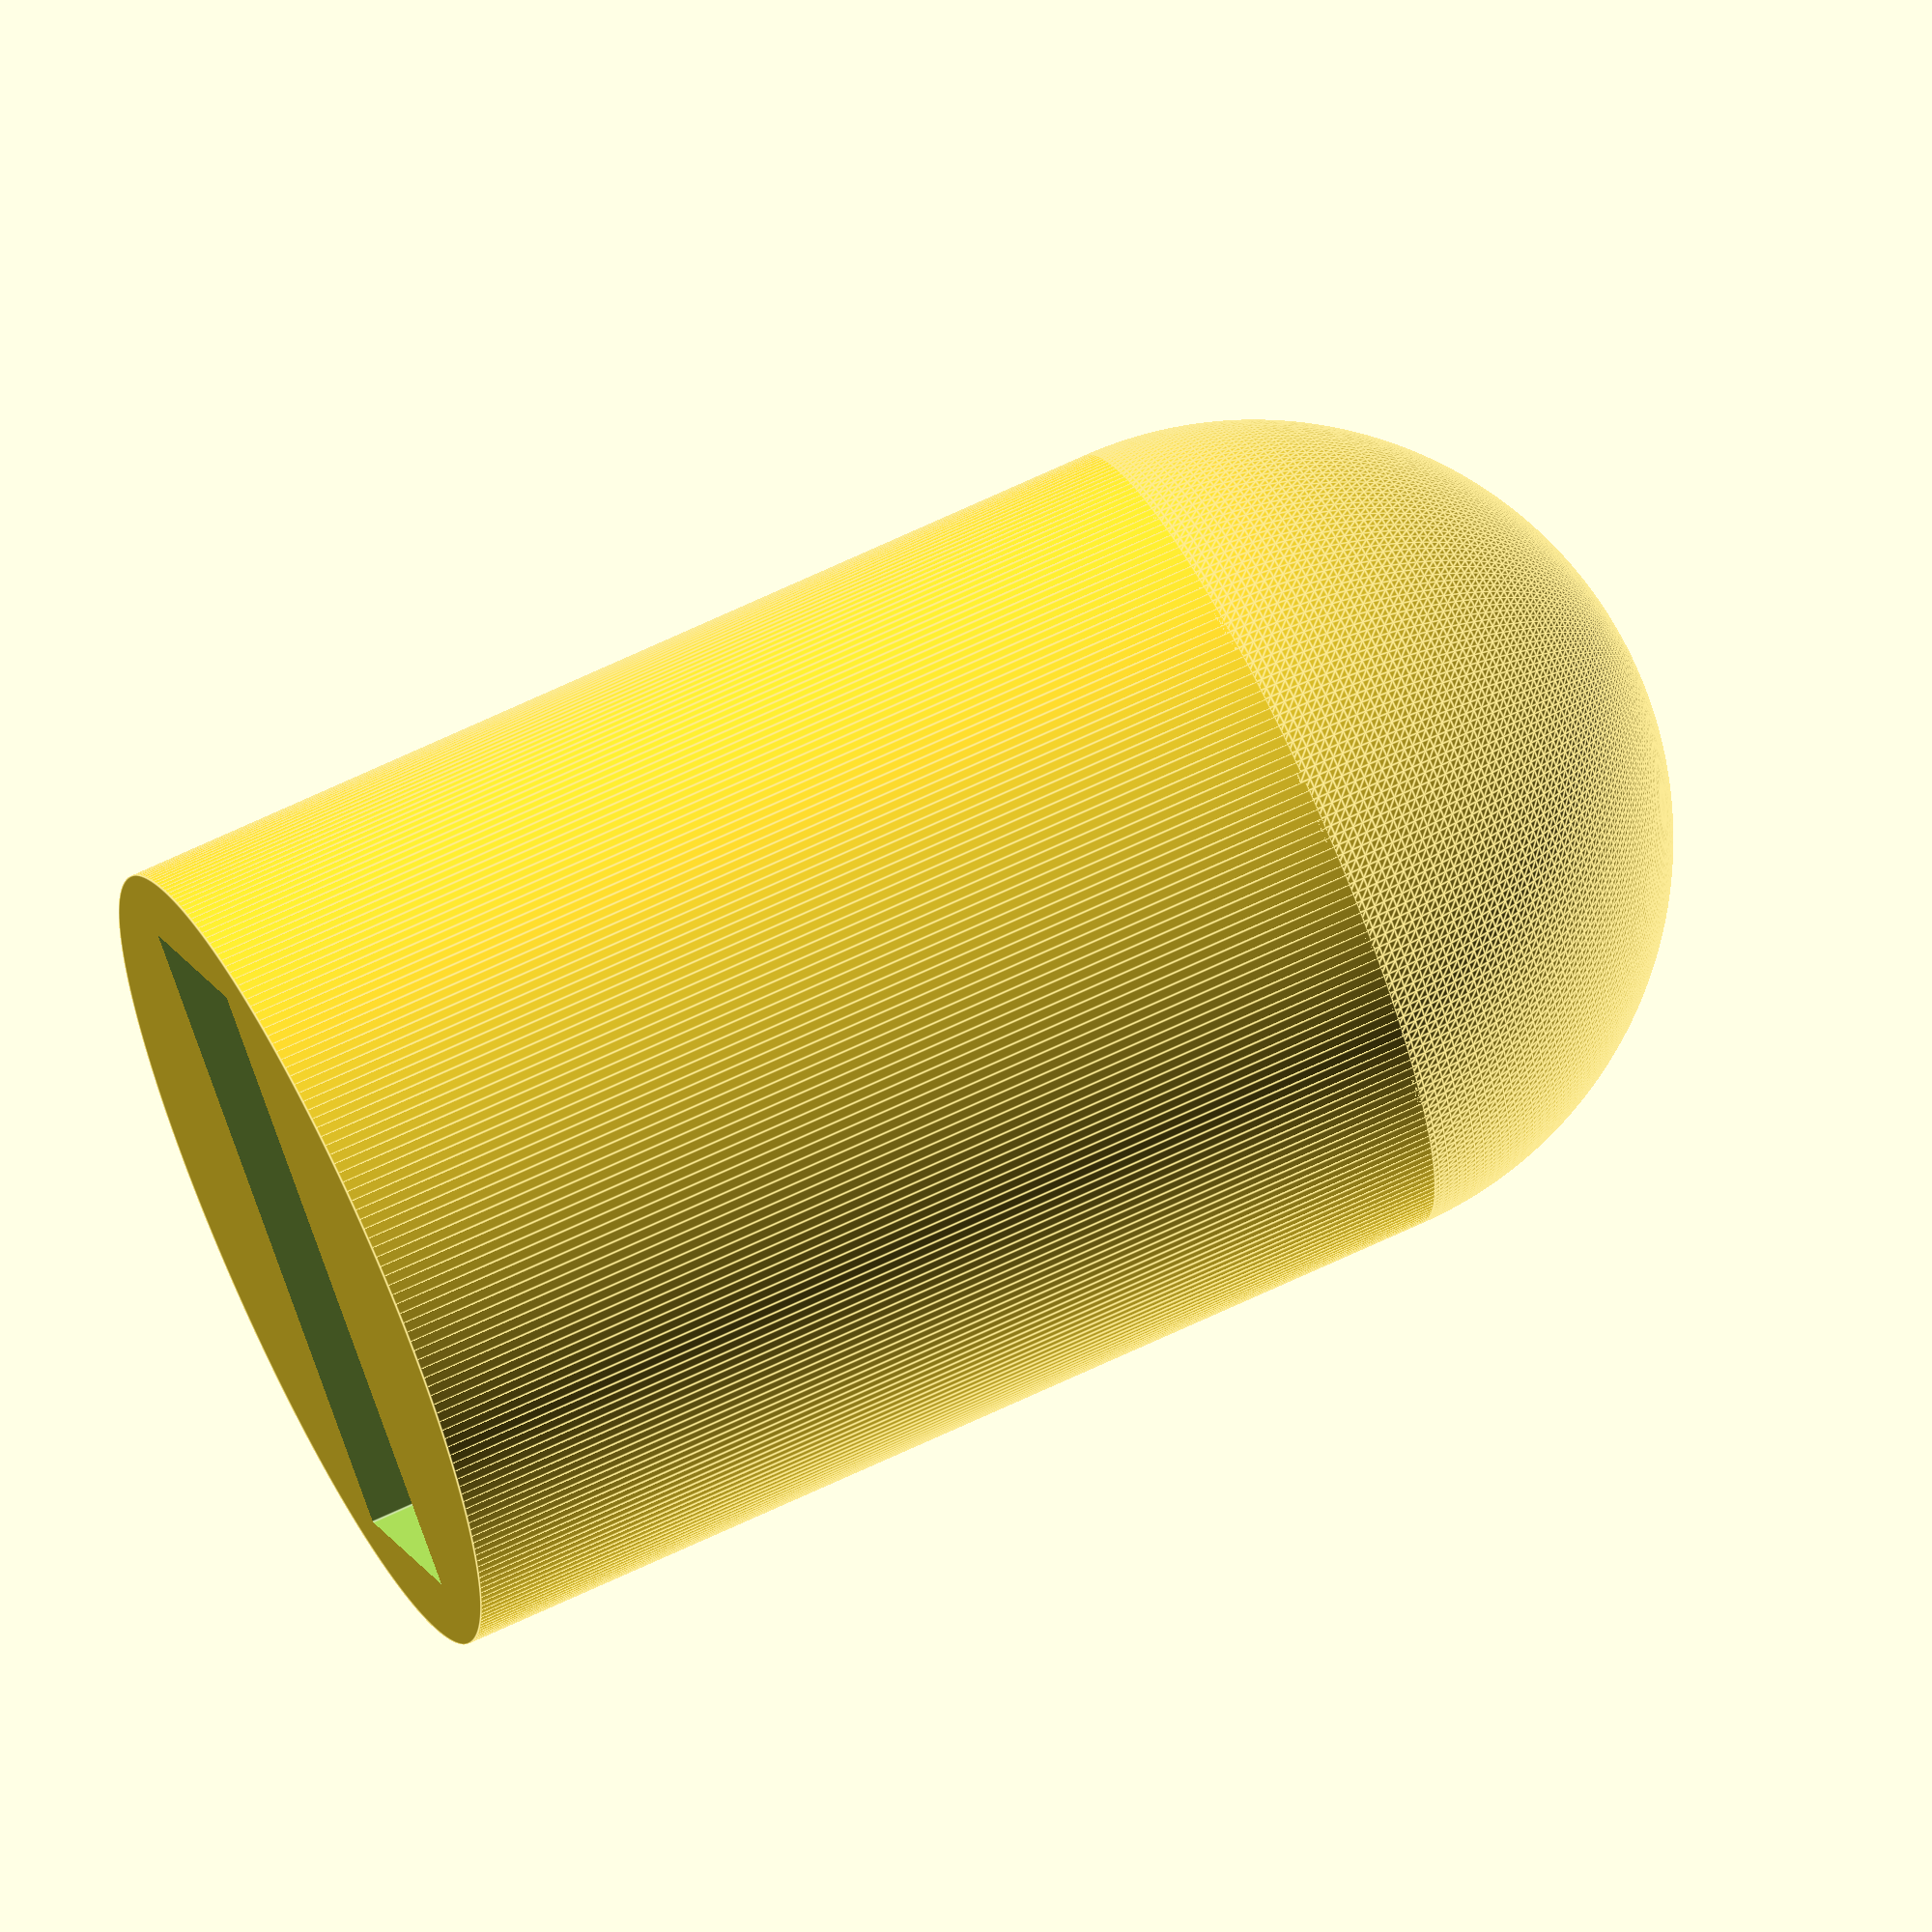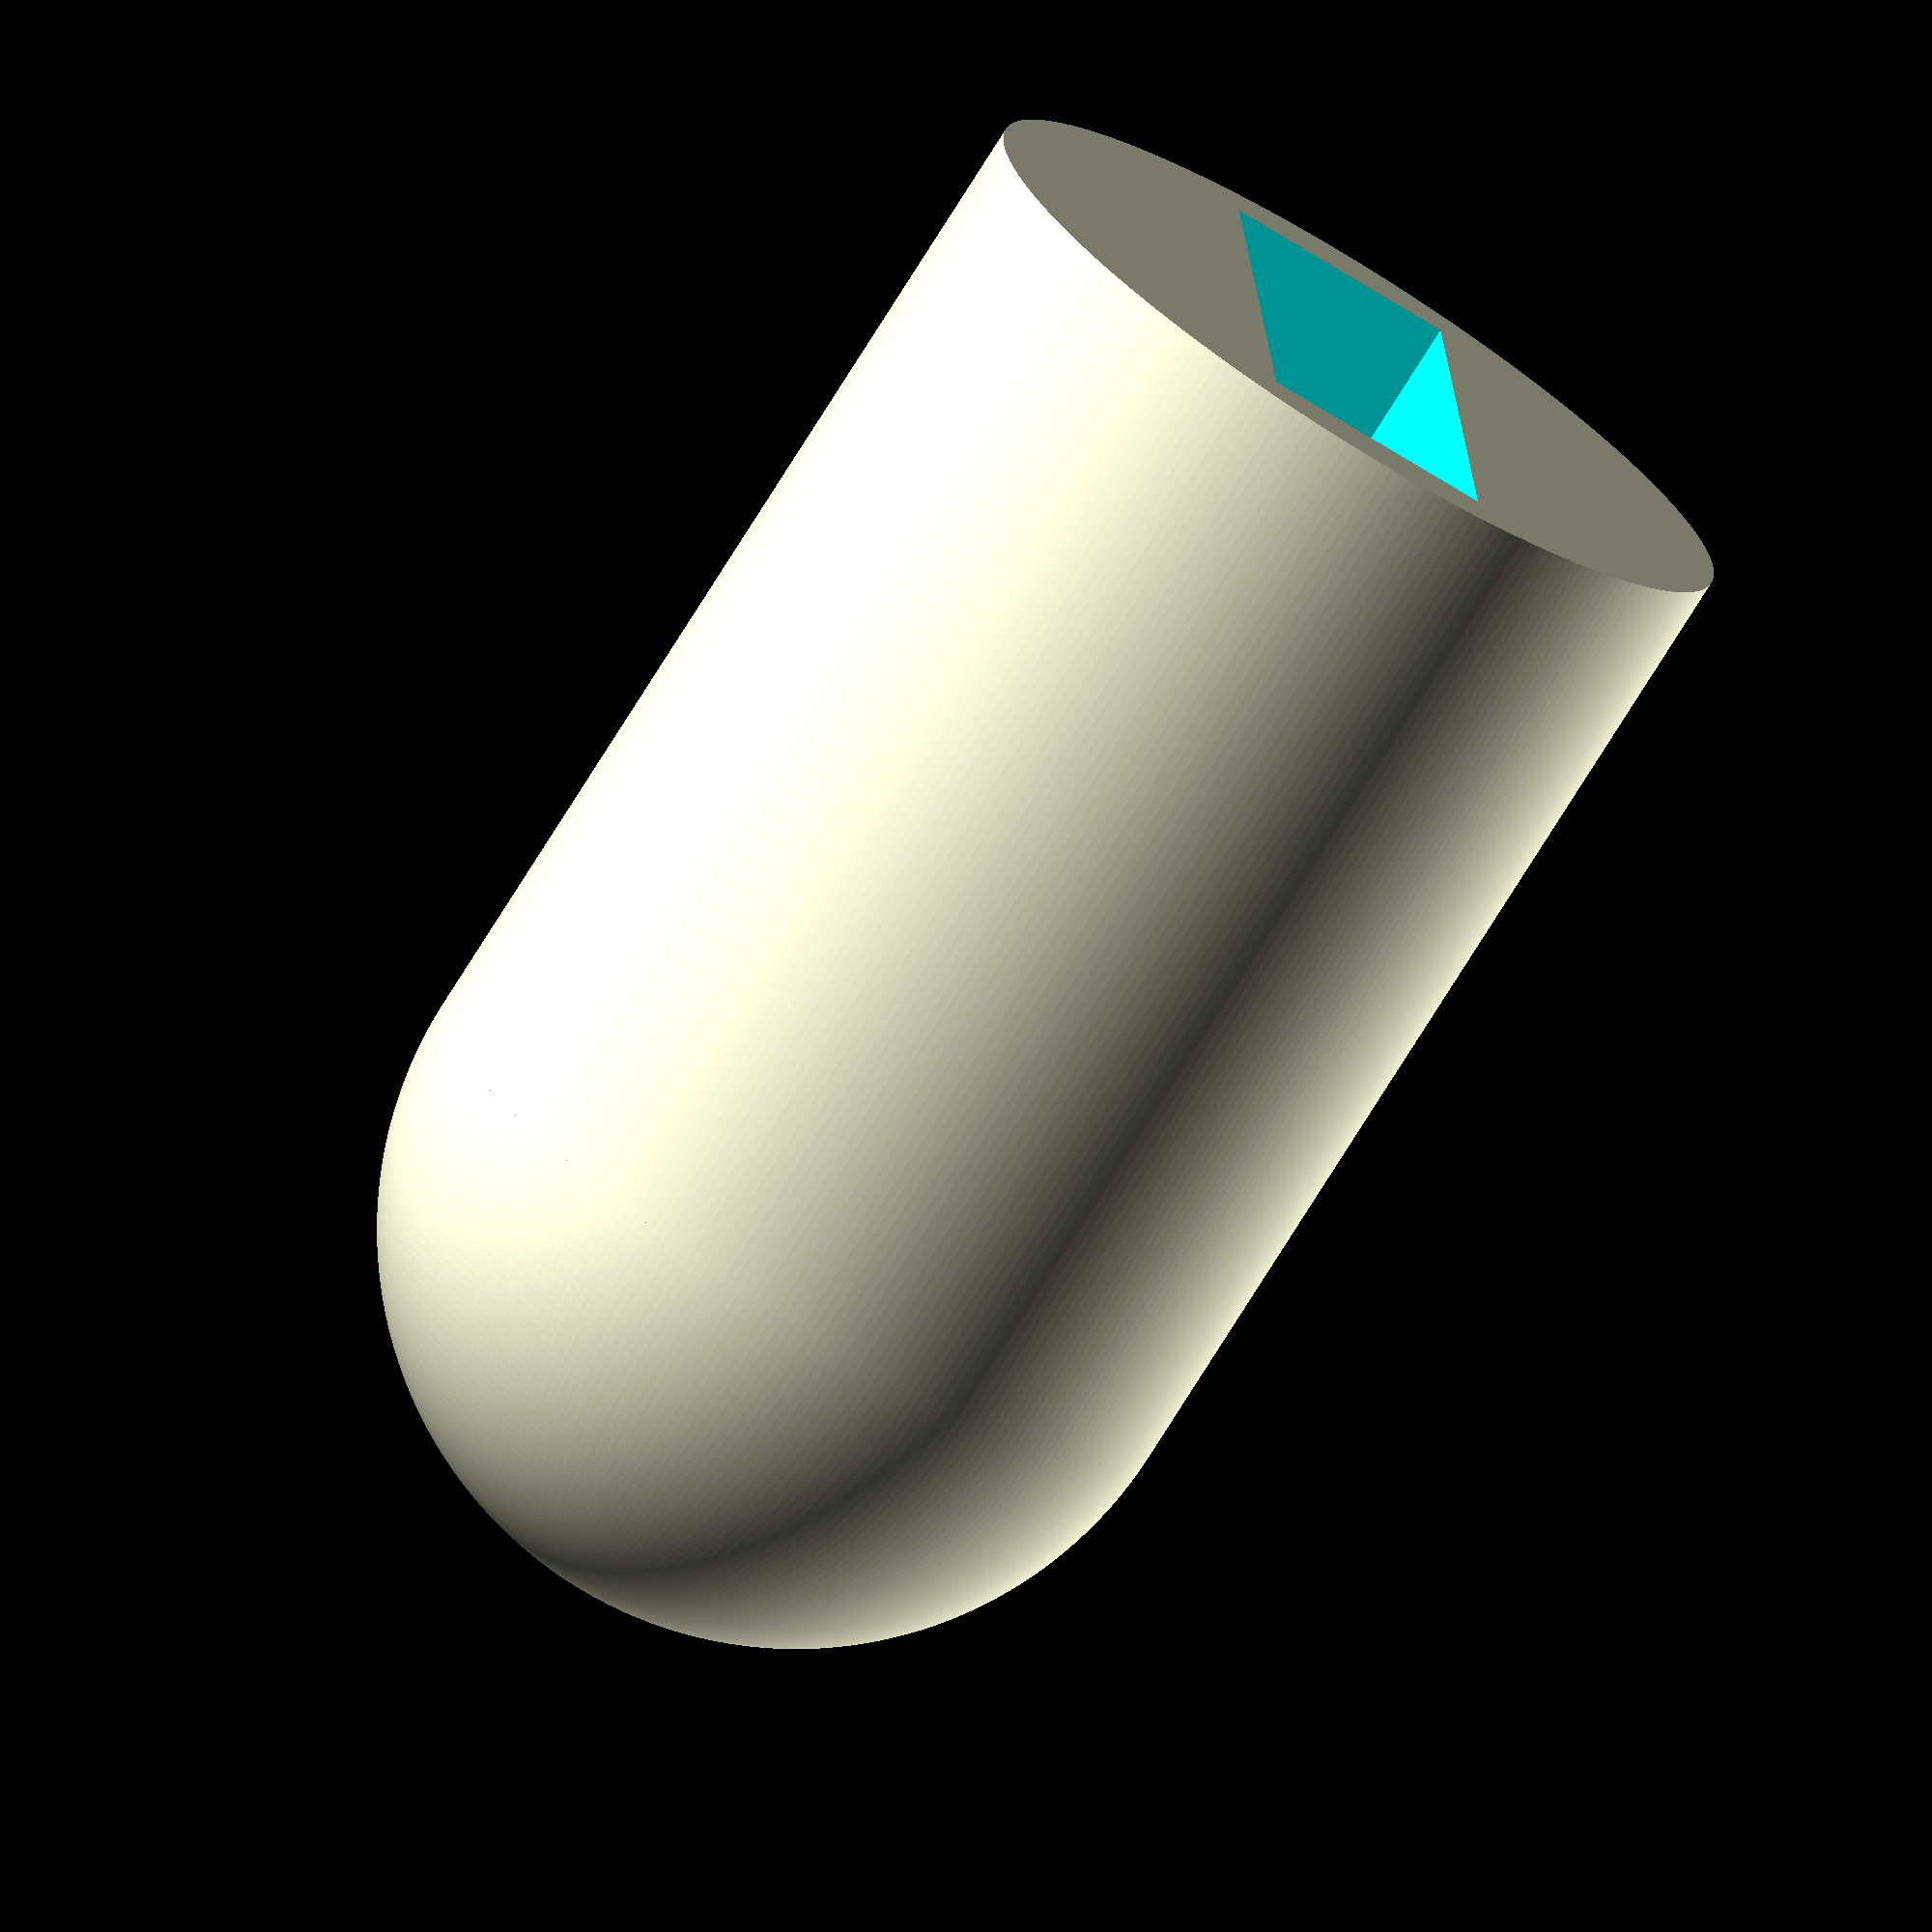
<openscad>
// Parameters
$fn = 256;
cap_diameter = 8.8;
cap_height = 16.5;
mating_ring_diameter = 8;
mating_ring_height = 1;
mating_ring_thickness = 0.4;
lightning_slot_dimensions = [2.5, 7, 9]; // x, y, z

// Computed parameters
cap_radius = cap_diameter / 2;
outer_shell_height = cap_height - mating_ring_height;
curvature_start_height = outer_shell_height - cap_radius;
lightning_slot_centering_offset = -1 * [lightning_slot_dimensions[0] / 2, lightning_slot_dimensions[1] / 2, mating_ring_height];

// Model
difference() {
    outer_shell();
    internal_negative_space();
};

// Components
module outer_shell() {
    union() {
        // Round top
        translate([0, 0, curvature_start_height]) {
            sphere(d = cap_diameter);
        };
        
        // Main cylinder
        cylinder(curvature_start_height, d = cap_diameter);
    };
};

module internal_negative_space() {
    // Lightning Slot
    translate(lightning_slot_centering_offset) {
        cube(lightning_slot_dimensions);
    };
};

</openscad>
<views>
elev=113.0 azim=228.2 roll=295.6 proj=o view=edges
elev=77.1 azim=3.8 roll=147.9 proj=o view=wireframe
</views>
